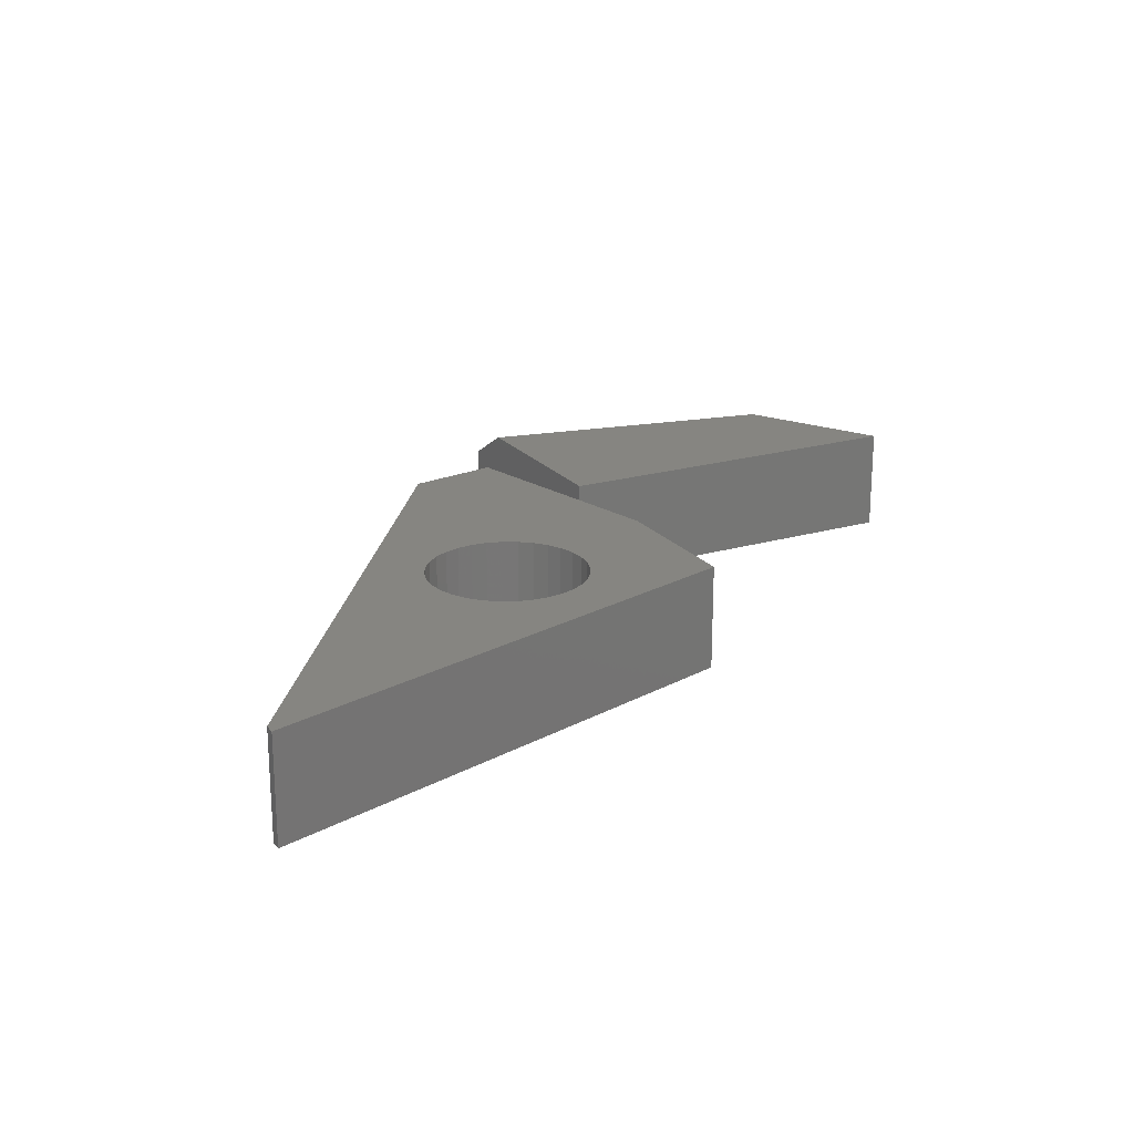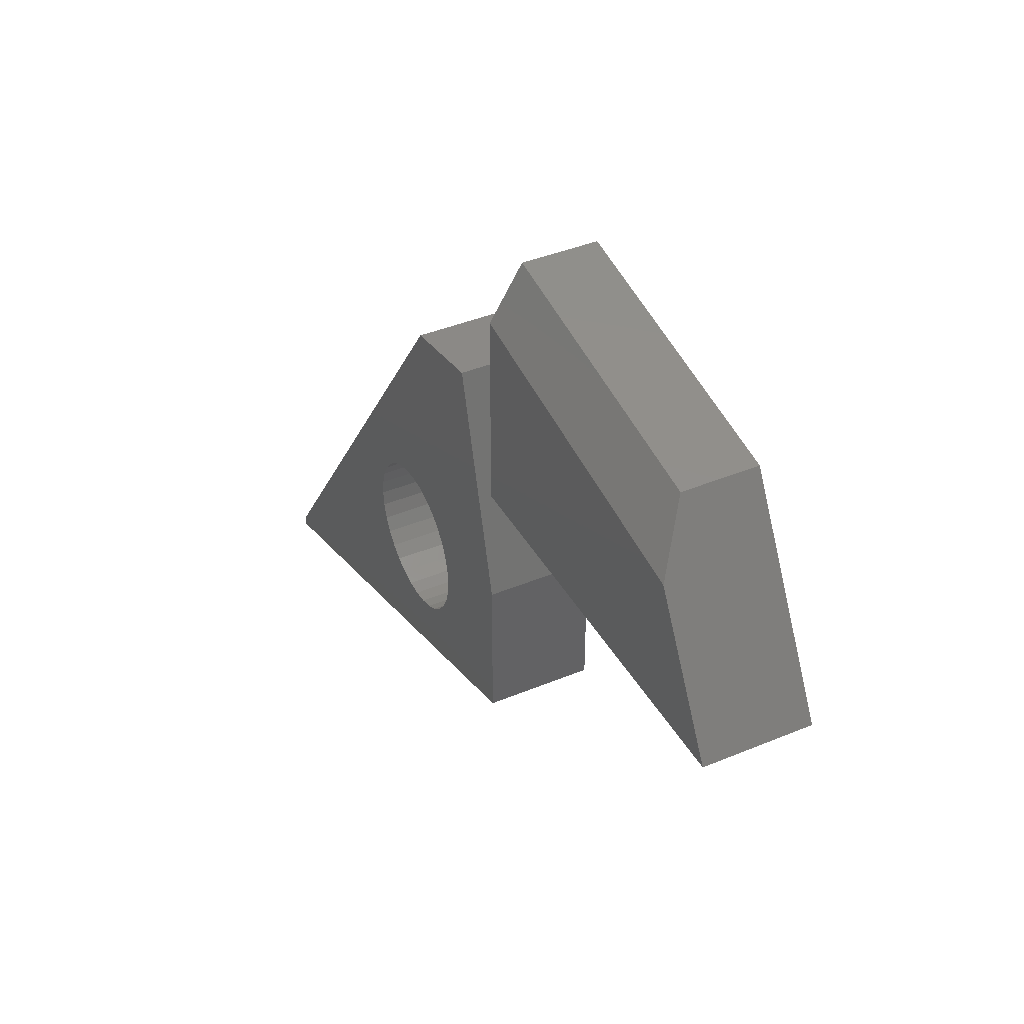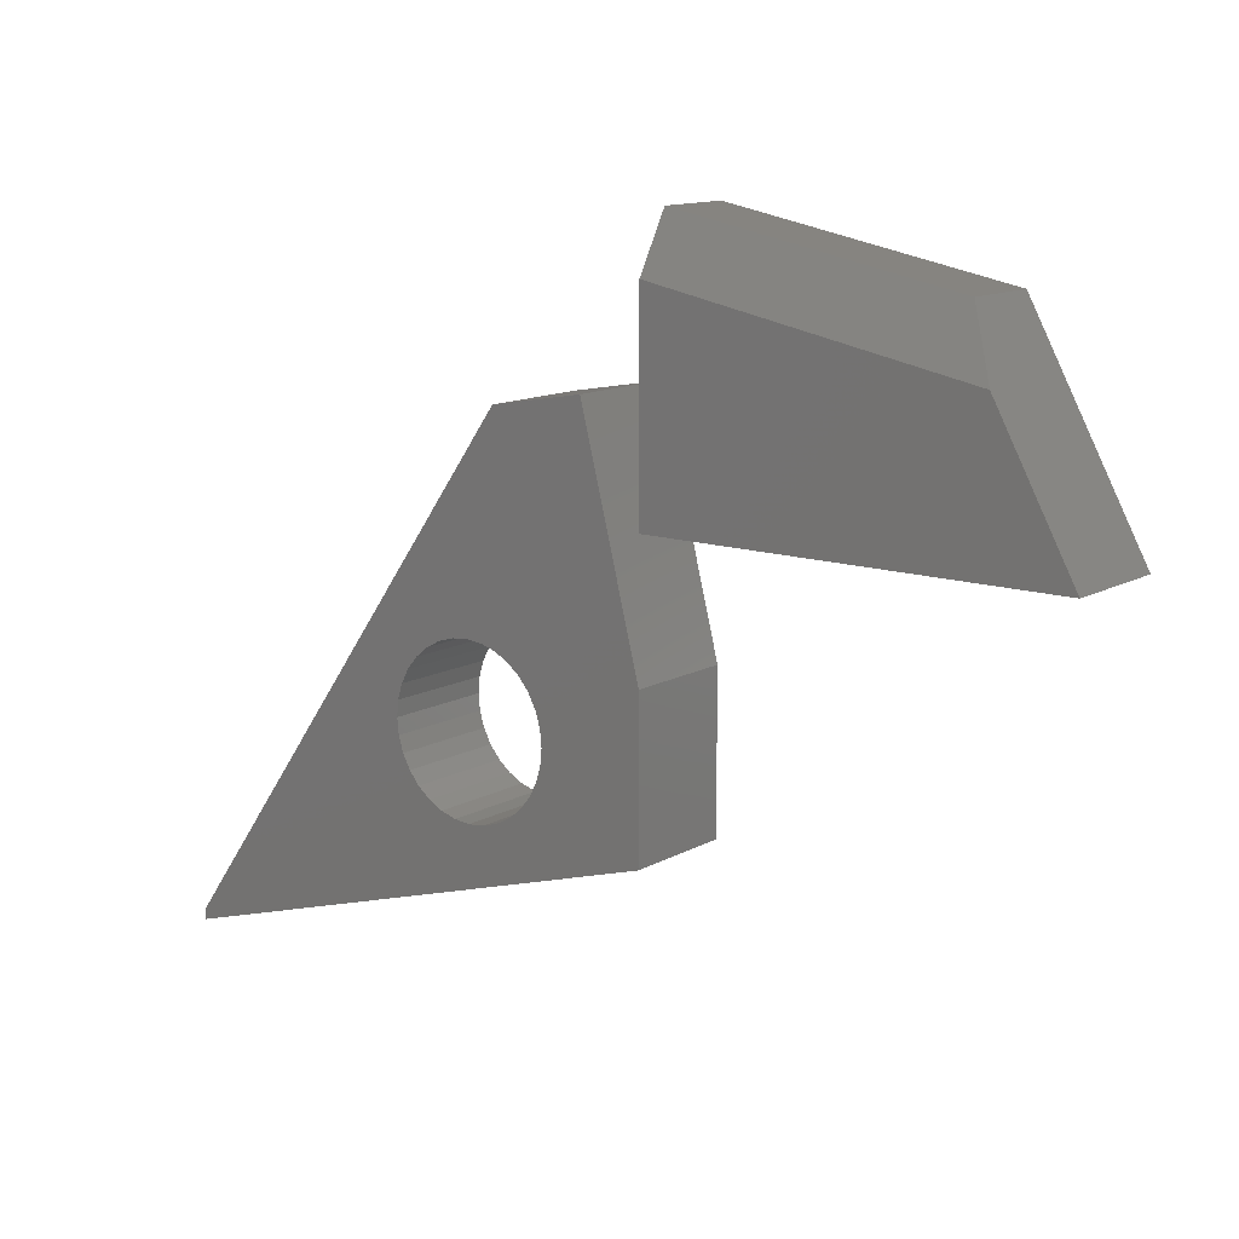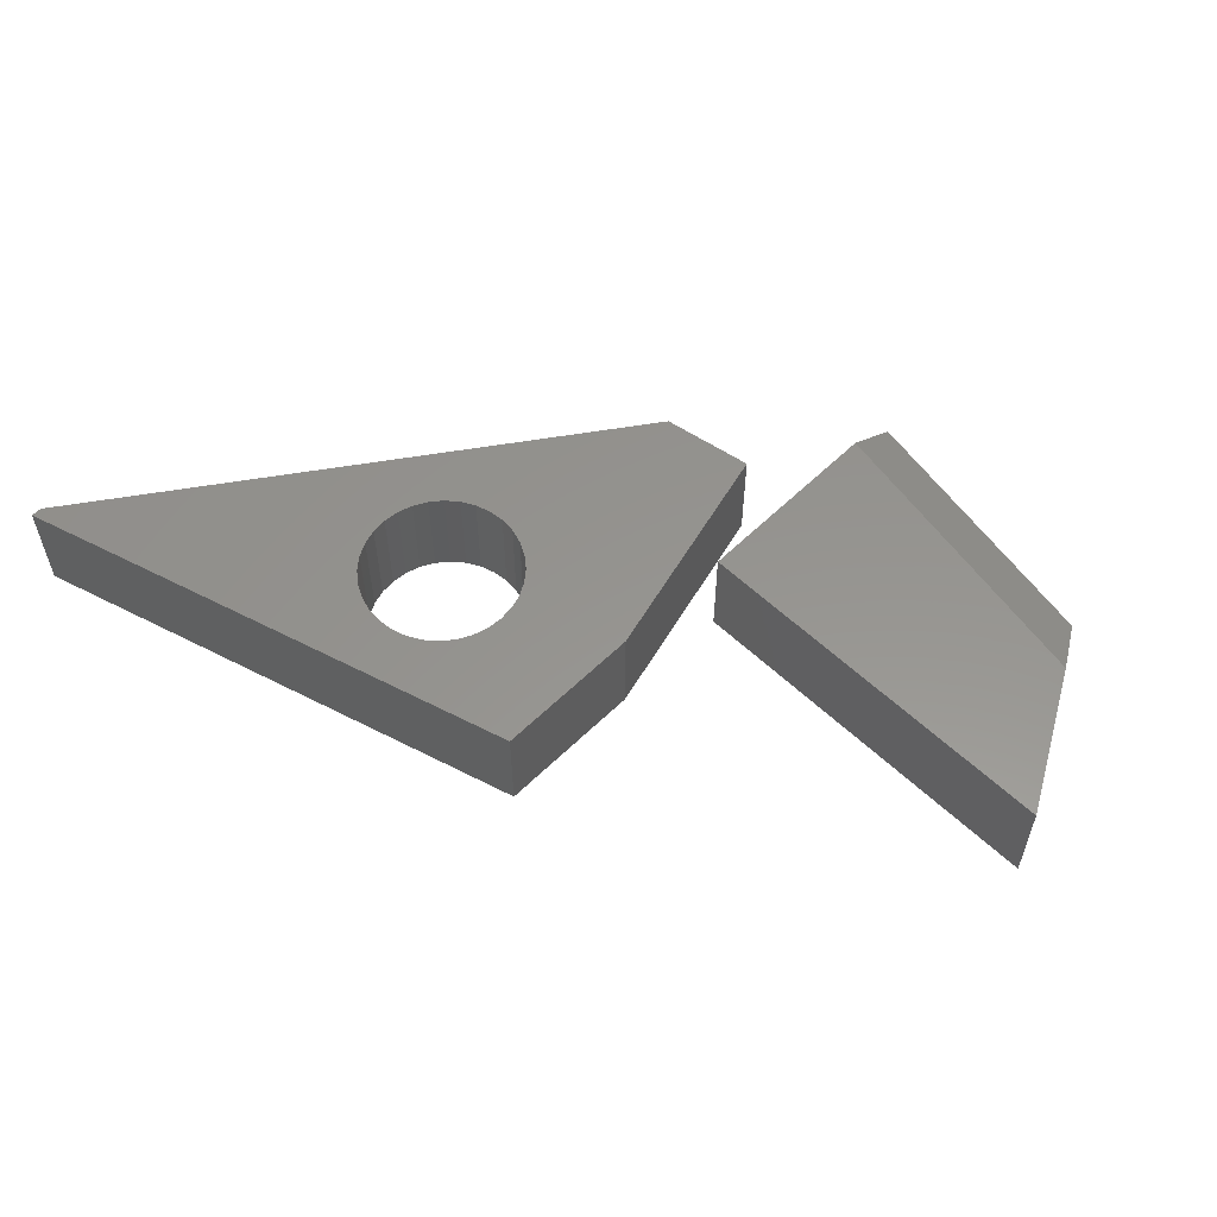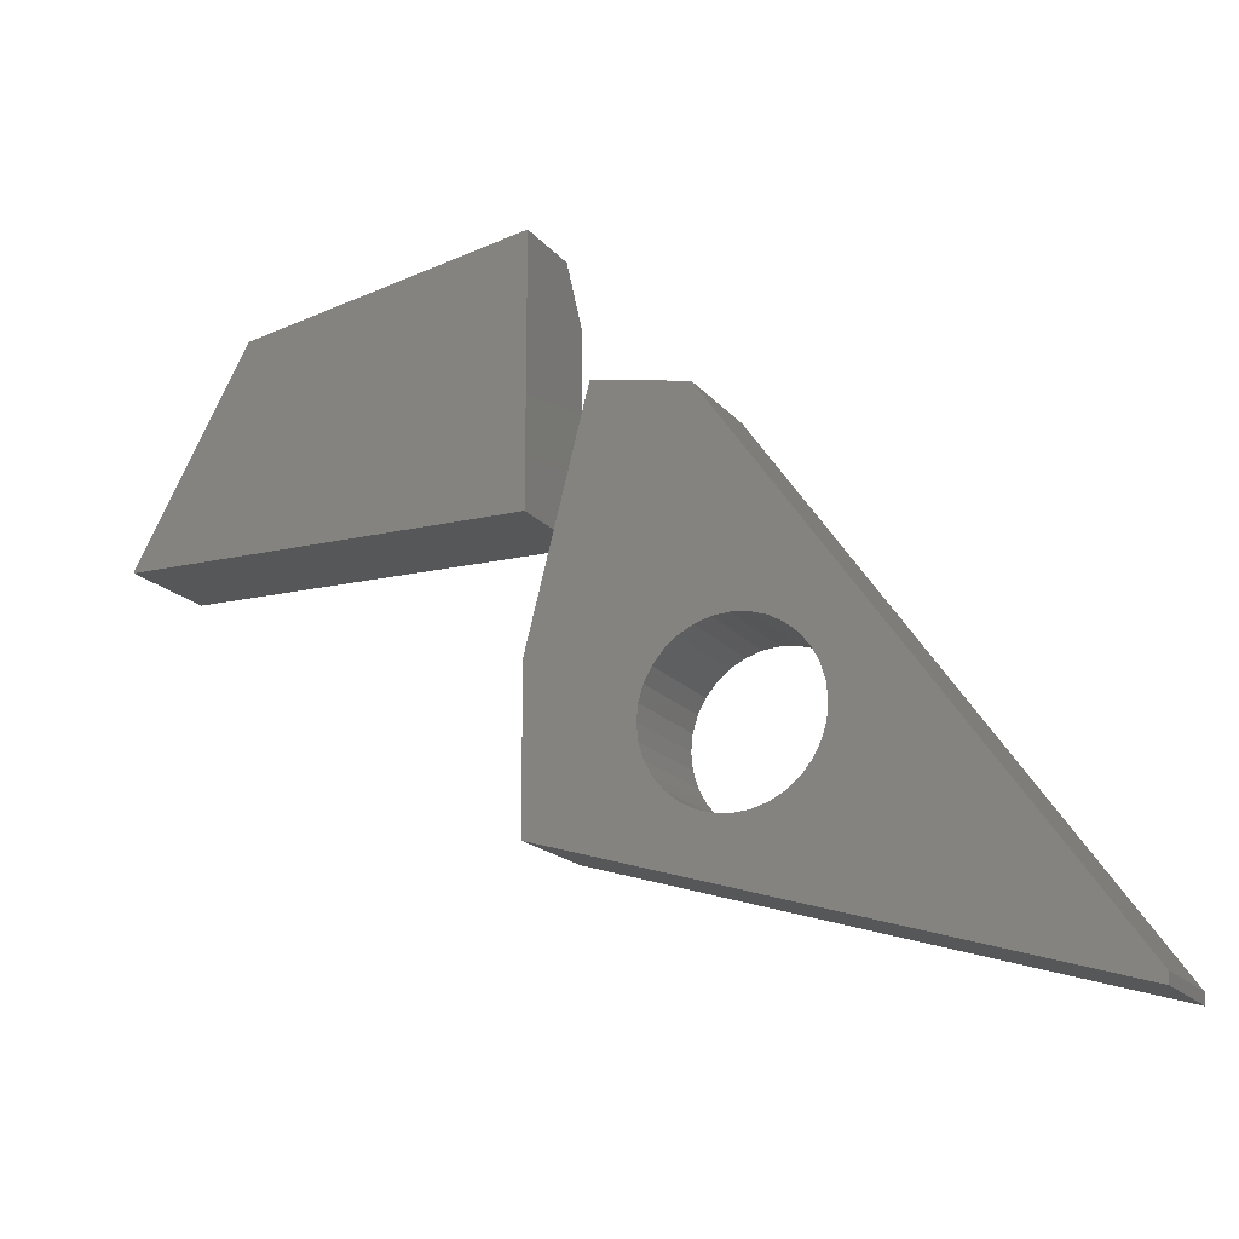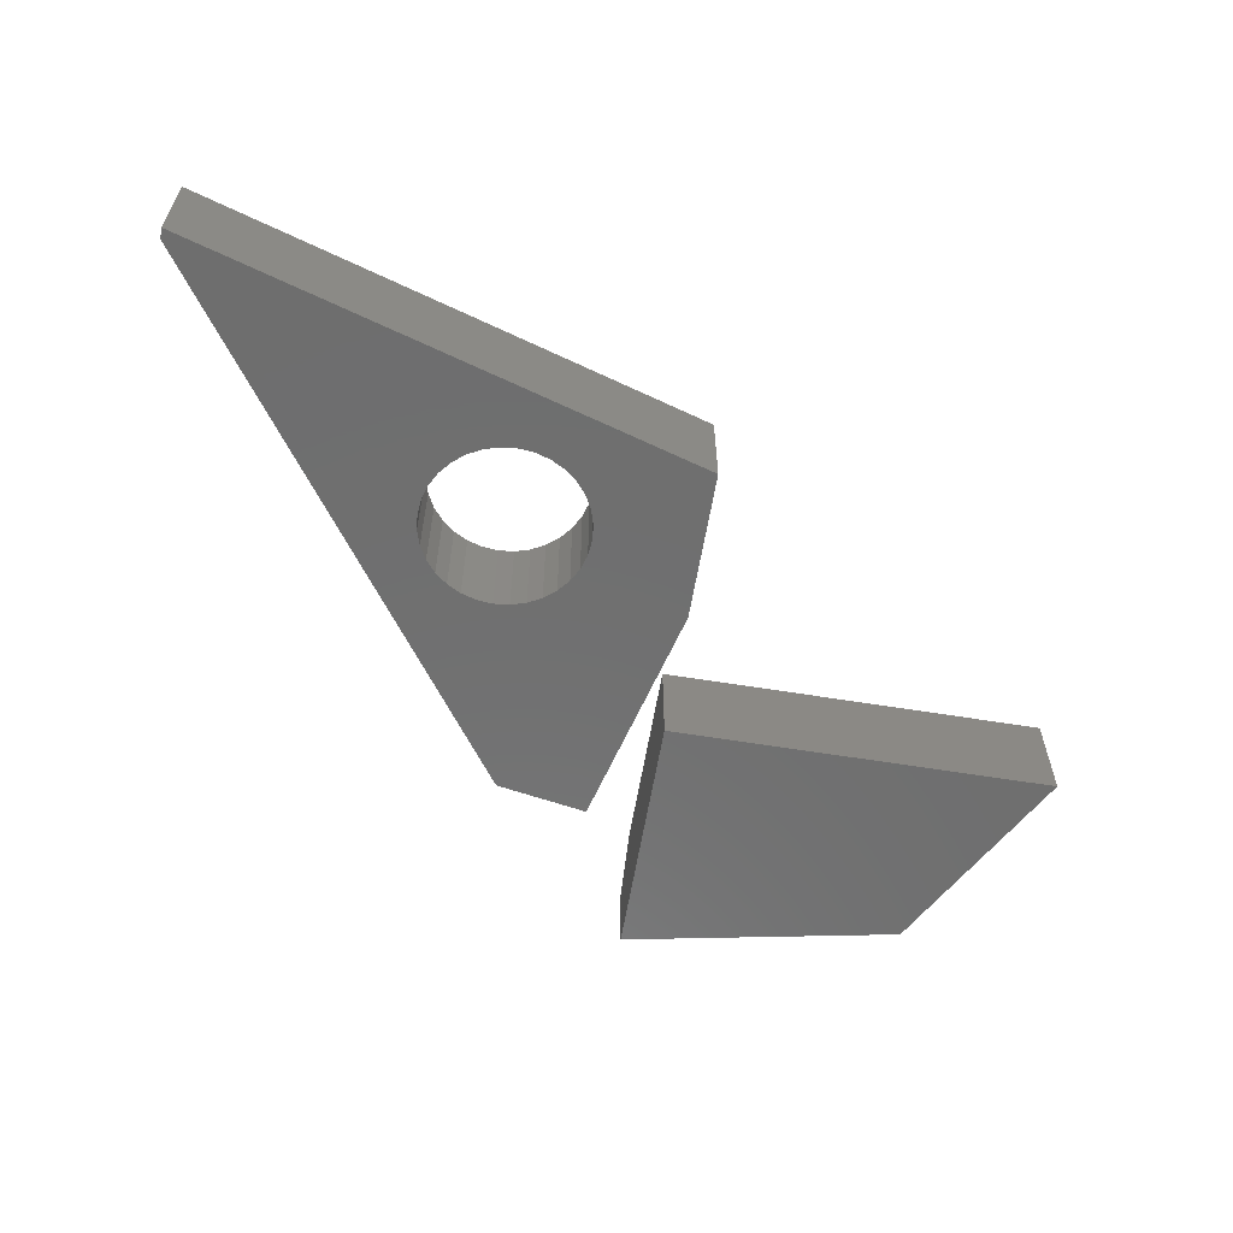
<metadata>
{"format":"stl","ext":"stl","renderer":"f3d","projection":"perspective","resolution":1024,"background":"white","views":[{"elev":20.9,"azim":152.1,"up":"+Y"},{"elev":40.5,"azim":-117.0,"up":"+Z"},{"elev":12.7,"azim":-141.9,"up":"+Z"},{"elev":57.2,"azim":-135.4,"up":"+Y"},{"elev":-17.0,"azim":25.4,"up":"+Z"},{"elev":-60.6,"azim":170.5,"up":"+Y"}]}
</metadata>
<code>
# stl→obj: 86 verts, 168 faces
v -0.4572 2.395e-17 0.3928
v 1.792e-17 7.956e-17 0.4802
v -0.5703 0 0.1875
v 0 6.332e-17 0.1875
v -0.5703 -0.1562 0.1875
v -0.4082 -0.1562 0.4817
v -0.4082 -0.04688 0.4817
v 2.279e-17 -0.1562 0.5597
v 2.8e-17 -0.04688 0.5597
v 0 -0.1562 0.1875
v 0.2211 2.98e-17 0.3181
v 0.3506 1.159e-17 -0.01001
v 0.3326 1.24e-17 0.004714
v 0.3122 1.301e-17 0.01566
v 0.29 1.339e-17 0.0224
v 0.2669 1.351e-17 0.02467
v 0.2438 1.339e-17 0.0224
v 0.2215 1.301e-17 0.01566
v 0.2011 1.24e-17 0.004714
v 1.354e-17 1.227e-17 0.002303
v 0.08684 3.112e-17 0.3418
v 0.75 -1.139e-17 -0.424
v 0.75 -1.227e-17 -0.4398
v -5.551e-17 0 -0.2188
v 0.2669 3.652e-19 -0.2122
v 0.29 4.915e-19 -0.2099
v 0.3122 8.656e-19 -0.2032
v 0.3326 1.473e-18 -0.1922
v 0.3506 2.291e-18 -0.1775
v 0.3653 3.287e-18 -0.1595
v 0.3763 4.423e-18 -0.1391
v 0.383 5.656e-18 -0.1169
v 0.3853 6.574e-18 -0.09375
v 0.383 8.221e-18 -0.07065
v 0.3763 9.455e-18 -0.04843
v 0.3653 1.059e-17 -0.02796
v 0.1575 9.455e-18 -0.04843
v 0.1507 8.221e-18 -0.07065
v 0.1484 -6.574e-18 -0.09375
v 0.1507 5.656e-18 -0.1169
v 0.1575 4.423e-18 -0.1391
v 0.1684 3.287e-18 -0.1595
v 0.1831 2.291e-18 -0.1775
v 0.2011 1.473e-18 -0.1922
v 0.2215 8.656e-19 -0.2032
v 0.2438 4.915e-19 -0.2099
v 0.1831 1.159e-17 -0.01001
v 0.1684 1.059e-17 -0.02796
v 0.2211 -0.1562 0.3181
v 0.08684 -0.1562 0.3418
v 1.354e-17 -0.1562 0.002303
v 0.2011 -0.1562 0.004714
v 0.2215 -0.1562 0.01566
v 0.2438 -0.1562 0.0224
v 0.2669 -0.1562 0.02467
v 0.29 -0.1562 0.0224
v 0.3122 -0.1562 0.01566
v 0.3326 -0.1562 0.004714
v 0.3506 -0.1562 -0.01001
v 0.75 -0.1562 -0.424
v 0.3653 -0.1562 -0.02796
v 0.3763 -0.1562 -0.04843
v 0.383 -0.1562 -0.07065
v 0.3853 -0.1562 -0.09375
v 0.383 -0.1562 -0.1169
v 0.3763 -0.1562 -0.1391
v 0.3653 -0.1562 -0.1595
v 0.3506 -0.1562 -0.1775
v 0.3326 -0.1562 -0.1922
v 0.3122 -0.1562 -0.2032
v 0.29 -0.1562 -0.2099
v 0.2669 -0.1562 -0.2122
v -5.551e-17 -0.1562 -0.2188
v 0.75 -0.1562 -0.4398
v 0.2438 -0.1562 -0.2099
v 0.2215 -0.1562 -0.2032
v 0.2011 -0.1562 -0.1922
v 0.1831 -0.1562 -0.1775
v 0.1684 -0.1562 -0.1595
v 0.1575 -0.1562 -0.1391
v 0.1507 -0.1562 -0.1169
v 0.1484 -0.1562 -0.09375
v 0.1507 -0.1562 -0.07065
v 0.1575 -0.1562 -0.04843
v 0.1684 -0.1562 -0.02796
v 0.1831 -0.1562 -0.01001
f 1 2 3
f 3 2 4
f 3 5 1
f 1 5 6
f 1 6 7
f 8 9 6
f 6 9 7
f 10 4 8
f 8 4 2
f 8 2 9
f 9 2 7
f 7 2 1
f 6 5 8
f 8 5 10
f 5 3 10
f 10 3 4
f 11 12 13
f 11 13 14
f 11 14 15
f 11 15 16
f 11 16 17
f 11 17 18
f 11 18 19
f 11 19 20
f 11 20 21
f 22 23 24
f 22 24 25
f 22 25 26
f 22 26 27
f 22 27 28
f 22 28 29
f 22 29 30
f 22 30 31
f 22 31 32
f 22 32 33
f 22 33 34
f 22 34 35
f 22 35 36
f 22 36 12
f 22 12 11
f 24 37 38
f 24 38 39
f 24 39 40
f 24 40 41
f 24 41 42
f 24 42 43
f 24 43 44
f 24 44 45
f 24 45 46
f 24 46 25
f 20 19 47
f 20 47 48
f 20 48 37
f 20 37 24
f 49 50 51
f 49 51 52
f 49 52 53
f 49 53 54
f 49 54 55
f 49 55 56
f 49 56 57
f 49 57 58
f 49 58 59
f 60 49 59
f 60 59 61
f 60 61 62
f 60 62 63
f 60 63 64
f 60 64 65
f 60 65 66
f 60 66 67
f 60 67 68
f 60 68 69
f 60 69 70
f 60 70 71
f 60 71 72
f 60 72 73
f 60 73 74
f 73 72 75
f 73 75 76
f 73 76 77
f 73 77 78
f 73 78 79
f 73 79 80
f 73 80 81
f 73 81 82
f 73 82 83
f 73 83 84
f 51 73 84
f 51 84 85
f 51 85 86
f 51 86 52
f 25 71 26
f 26 71 70
f 26 70 27
f 27 70 69
f 27 69 28
f 28 69 68
f 28 68 29
f 29 68 67
f 29 67 30
f 30 67 66
f 30 66 31
f 31 66 65
f 31 65 32
f 32 65 64
f 32 64 33
f 71 25 72
f 72 25 46
f 72 46 75
f 75 46 45
f 75 45 76
f 76 45 44
f 76 44 77
f 77 44 43
f 77 43 78
f 78 43 42
f 78 42 79
f 79 42 41
f 79 41 80
f 80 41 40
f 80 40 81
f 81 40 39
f 81 39 82
f 16 54 17
f 17 54 53
f 17 53 18
f 18 53 52
f 18 52 19
f 19 52 86
f 19 86 47
f 47 86 85
f 47 85 48
f 48 85 84
f 48 84 37
f 37 84 83
f 37 83 38
f 38 83 82
f 38 82 39
f 54 16 55
f 55 16 15
f 55 15 56
f 56 15 14
f 56 14 57
f 57 14 13
f 57 13 58
f 58 13 12
f 58 12 59
f 59 12 36
f 59 36 61
f 61 36 35
f 61 35 62
f 62 35 34
f 62 34 63
f 63 34 33
f 63 33 64
f 51 20 73
f 73 20 24
f 50 21 51
f 51 21 20
f 11 21 49
f 49 21 50
f 60 22 49
f 49 22 11
f 23 22 74
f 74 22 60
f 73 24 74
f 74 24 23

</code>
